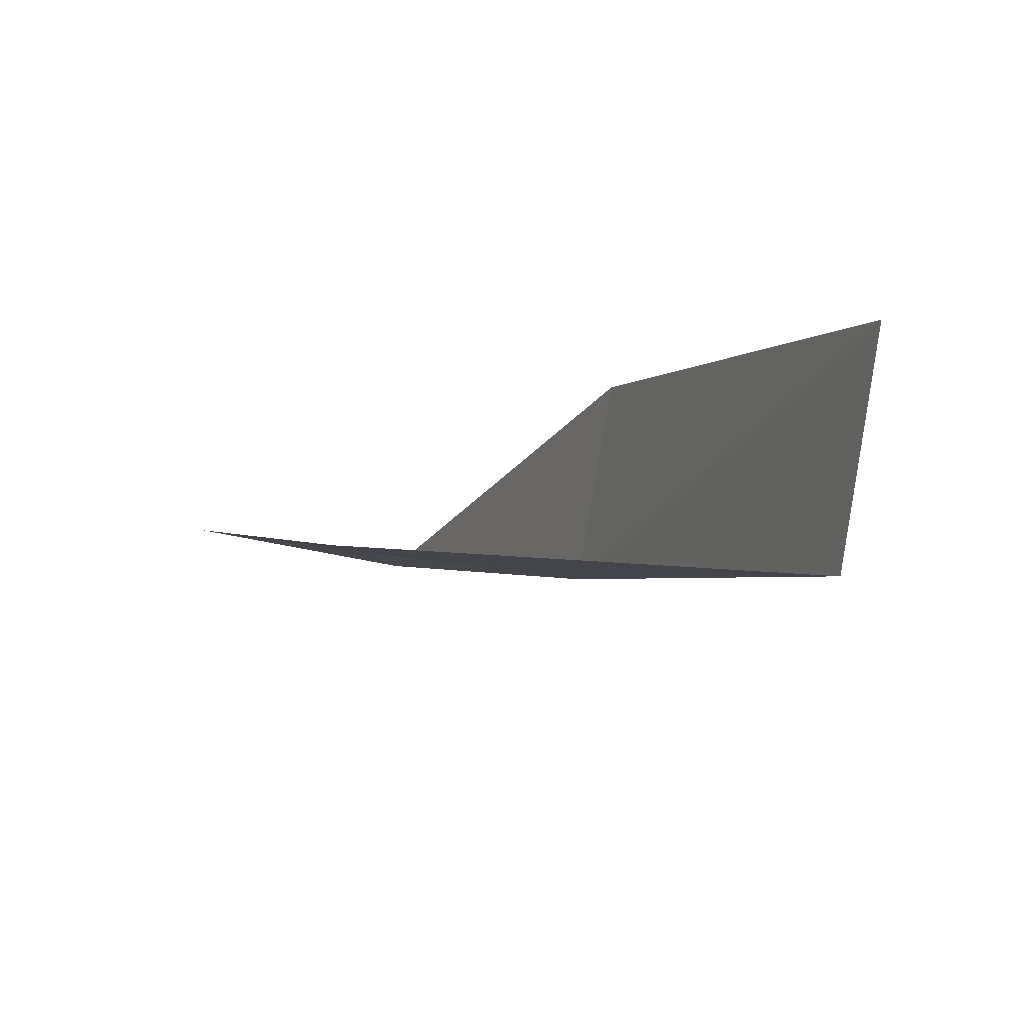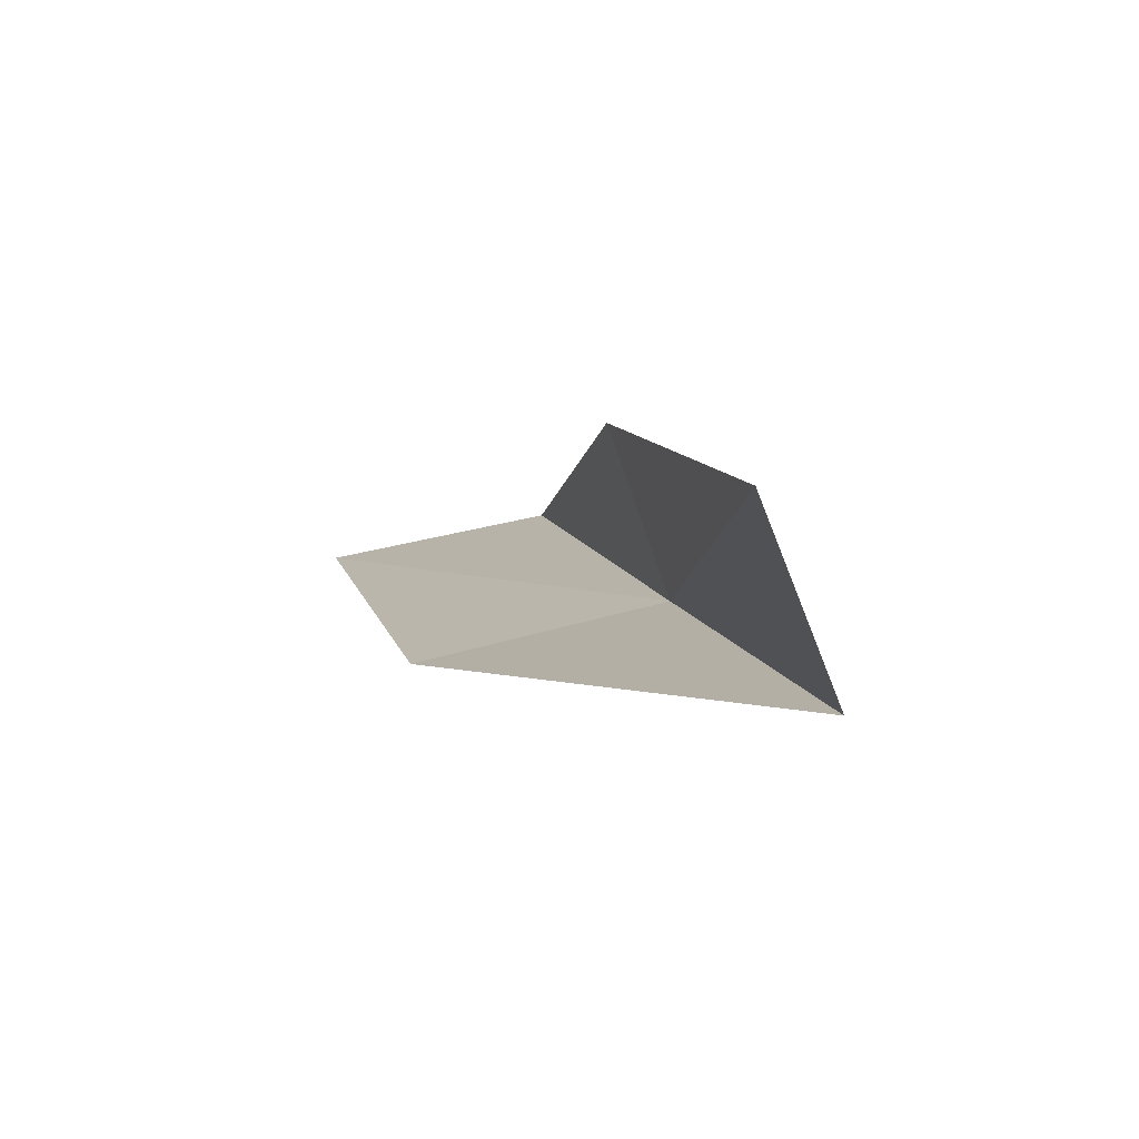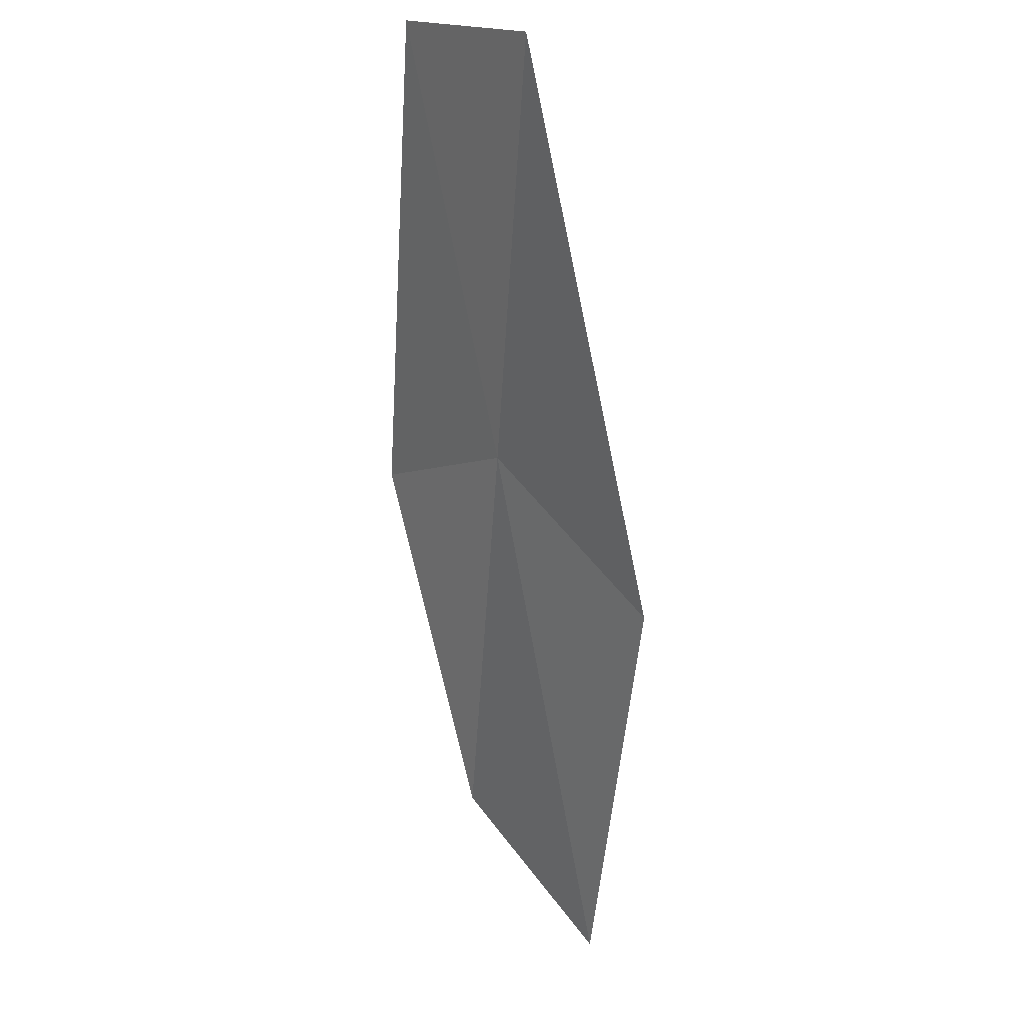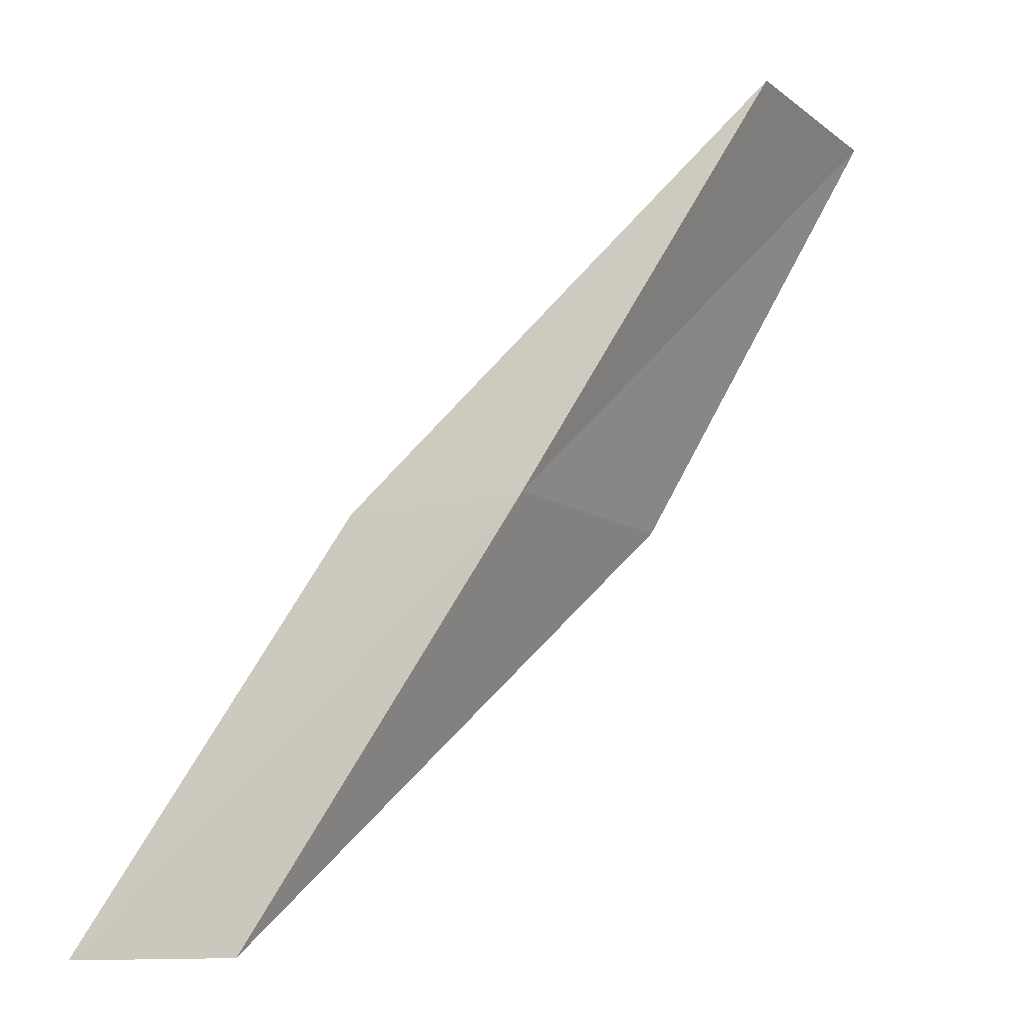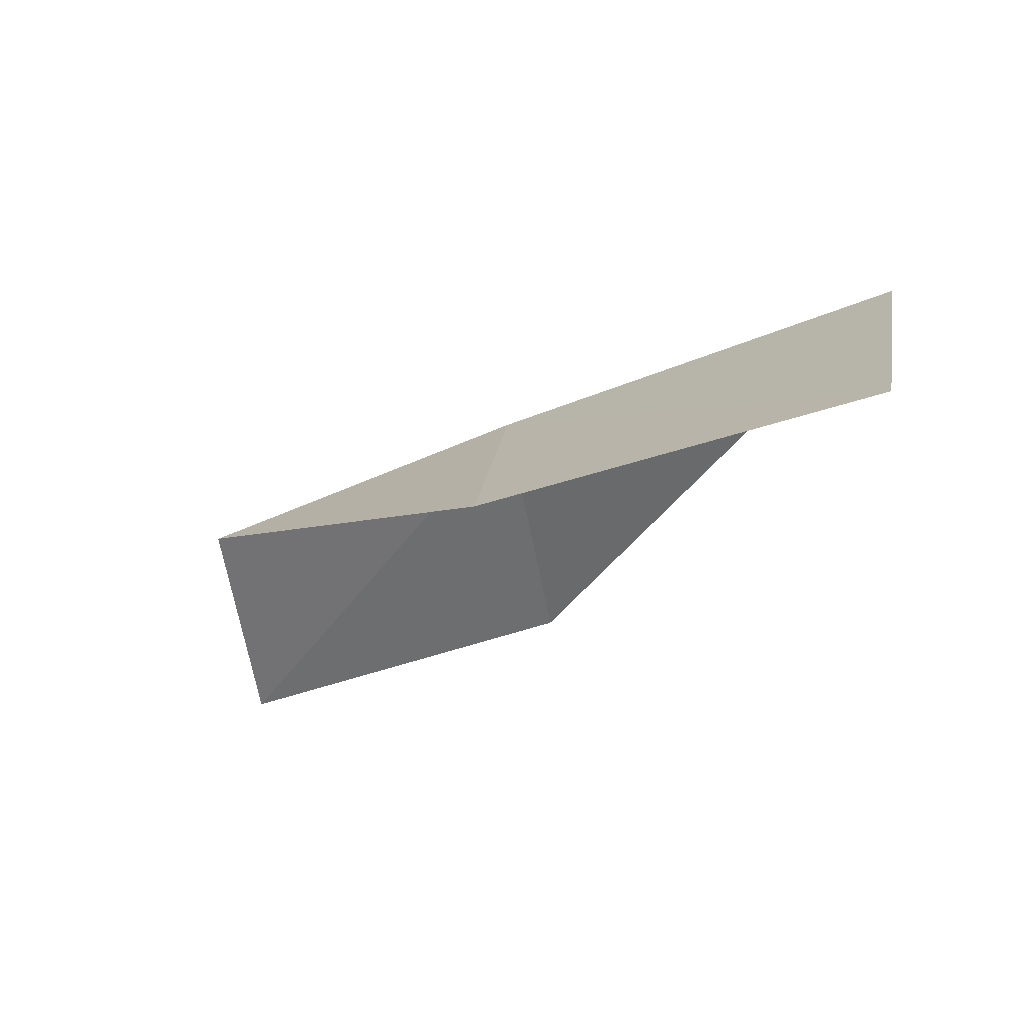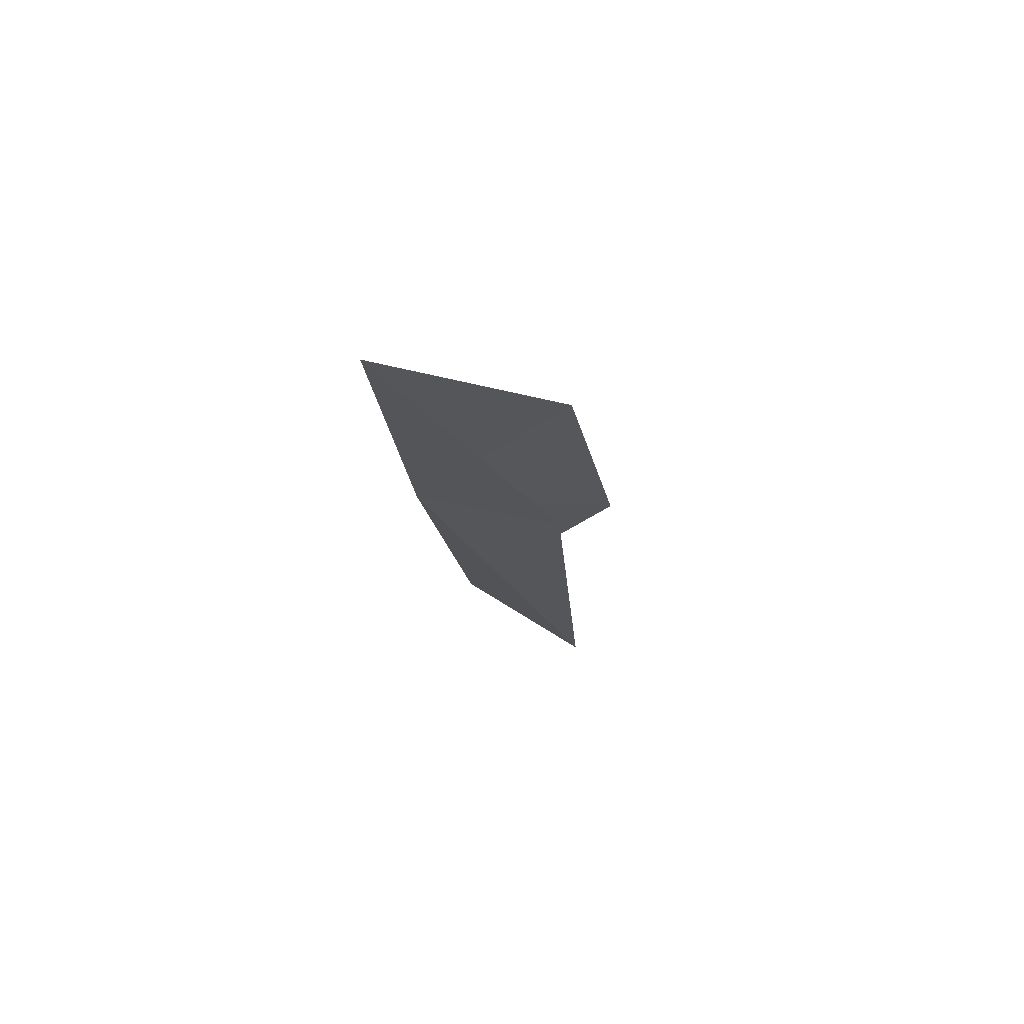
<metadata>
{"format":"obj","ext":"obj","renderer":"f3d","projection":"perspective","resolution":1024,"background":"white","views":[{"elev":-70.8,"azim":31.3,"up":"+Z"},{"elev":-52.7,"azim":56.9,"up":"+Z"},{"elev":-57.7,"azim":146.2,"up":"+Y"},{"elev":-11.7,"azim":162.8,"up":"+Z"},{"elev":-24.4,"azim":104.7,"up":"+Y"},{"elev":48.0,"azim":-89.1,"up":"+Z"}]}
</metadata>
<code>
v 29.25 19.78 92.57
v 30.6 18.19 92.57
v 26.65 20 97.07
v 24.87 18.37 97.07
v 27.29 18.15 92.57
v 33.23 17.6 88.06
v 31.9 19.36 88.06
f 1 3 2
f 1 5 4
f 1 4 3
f 1 6 7
f 1 2 6
f 1 7 5

</code>
